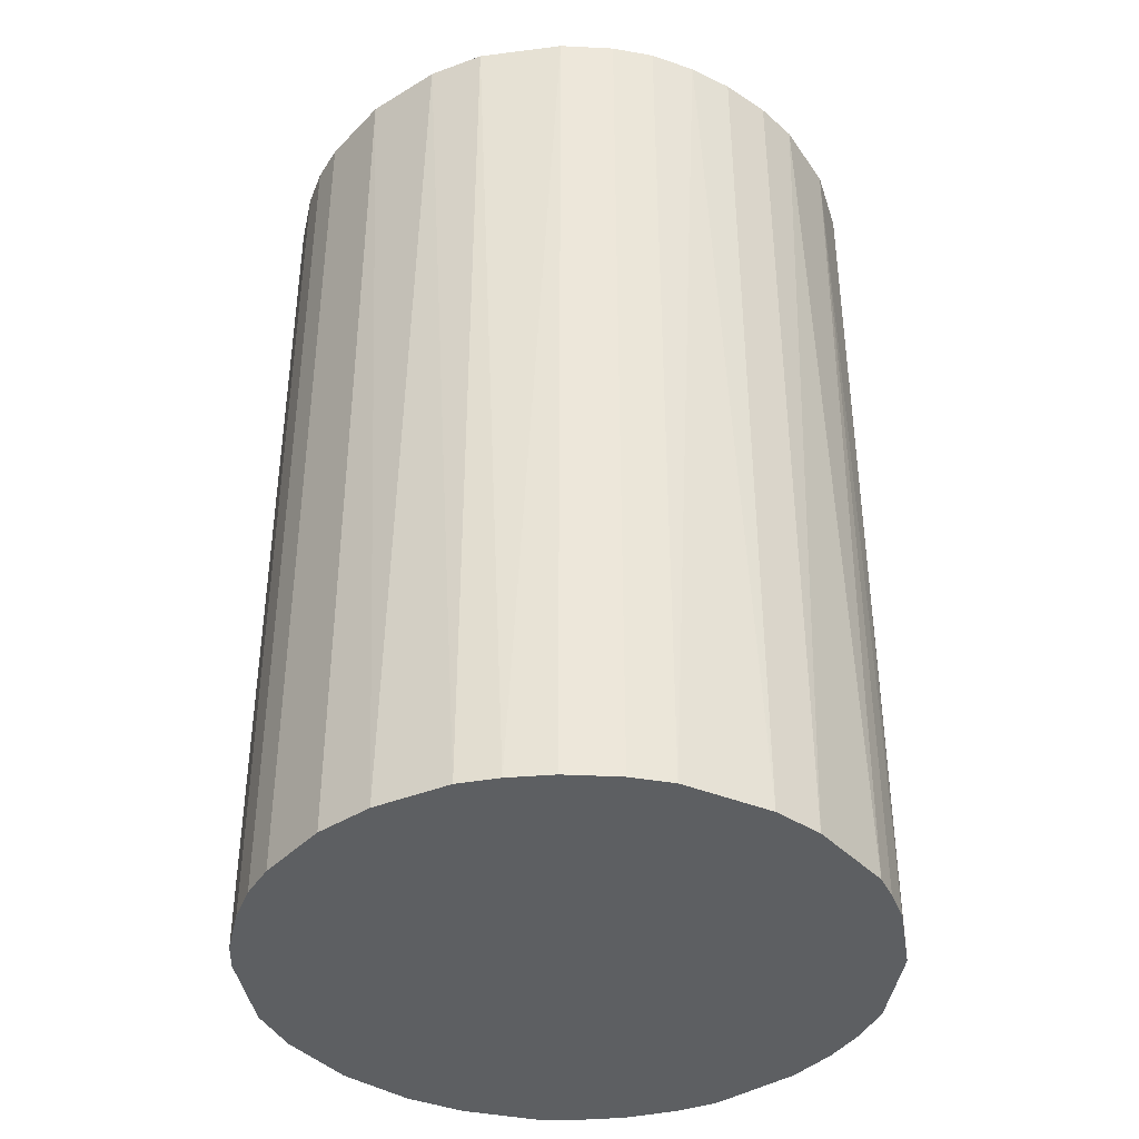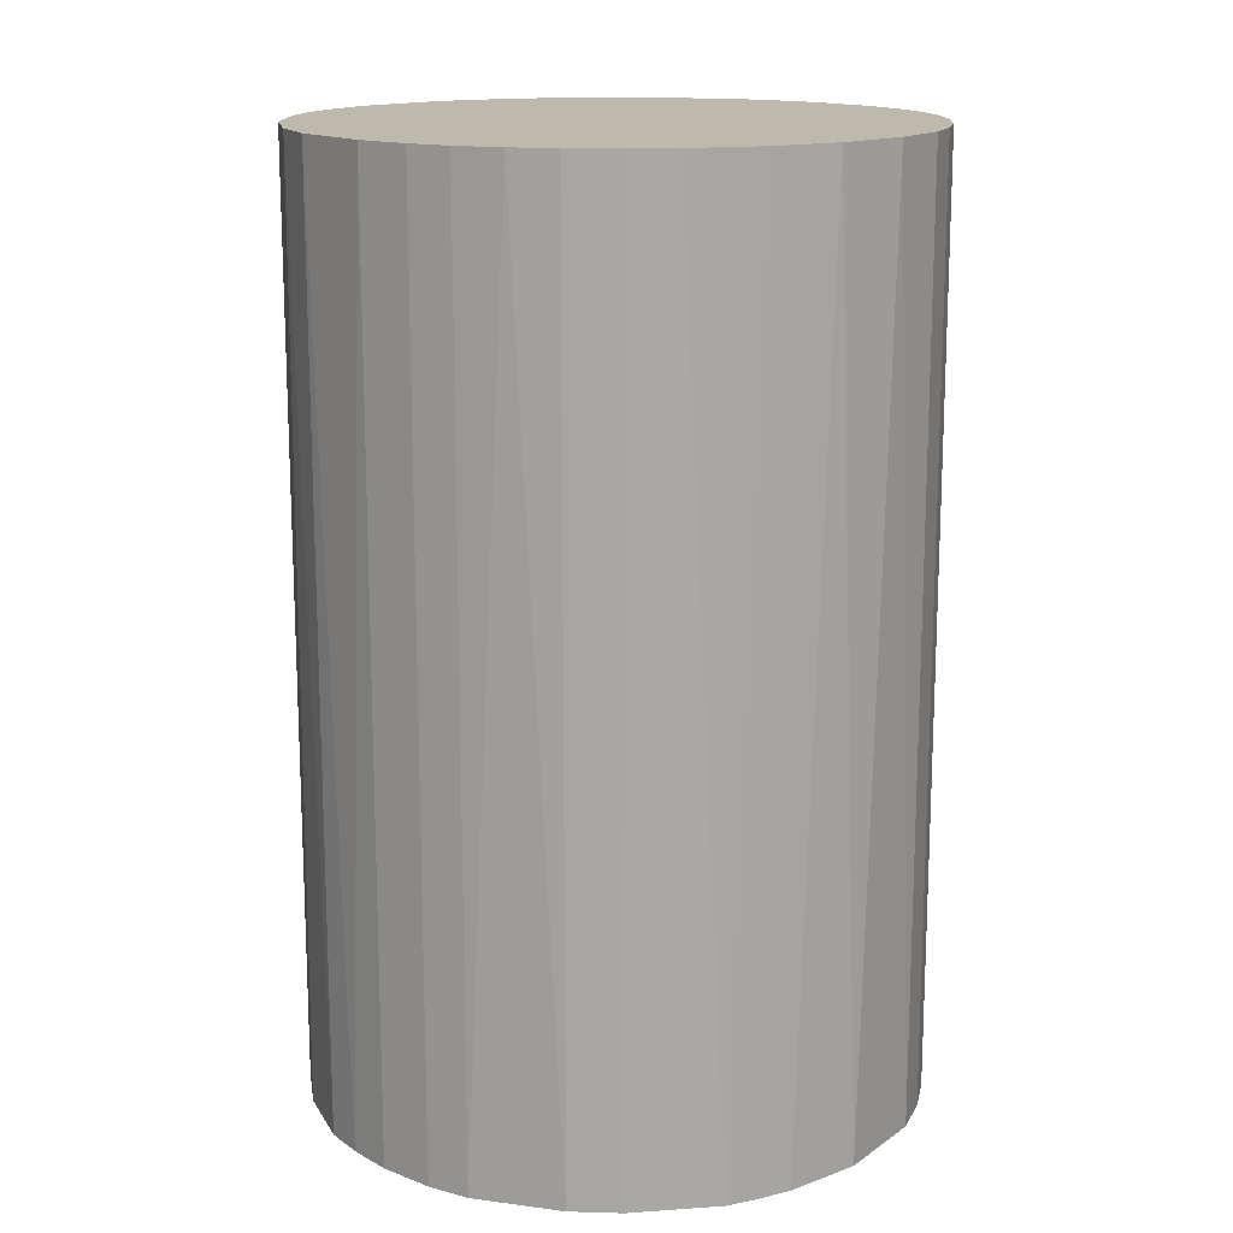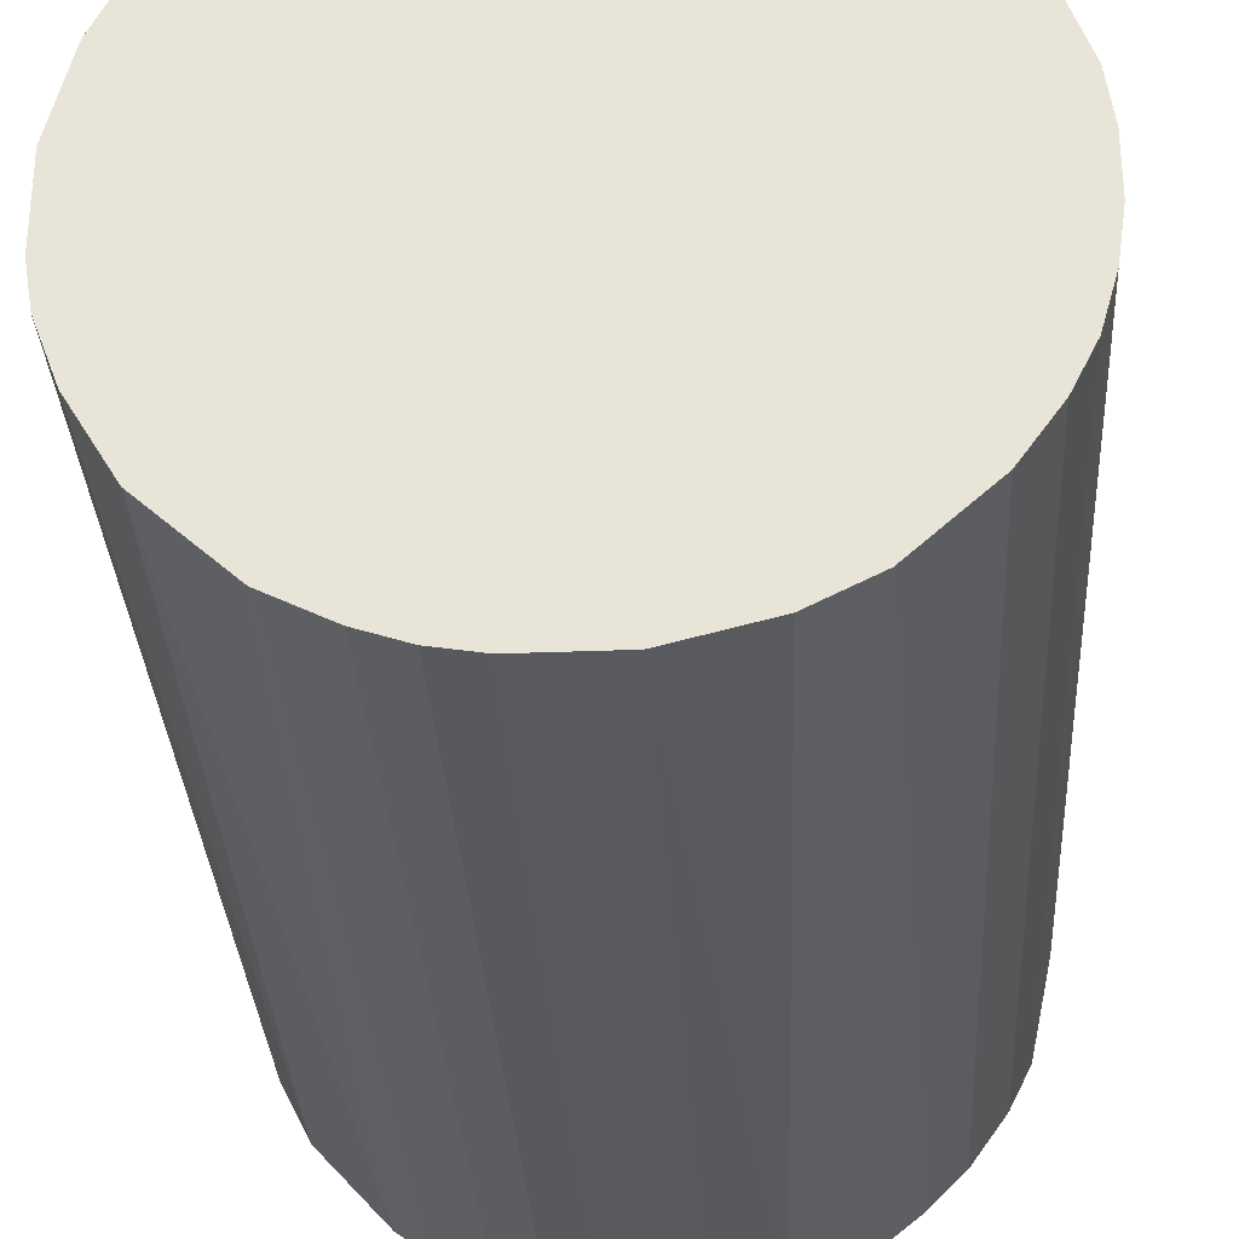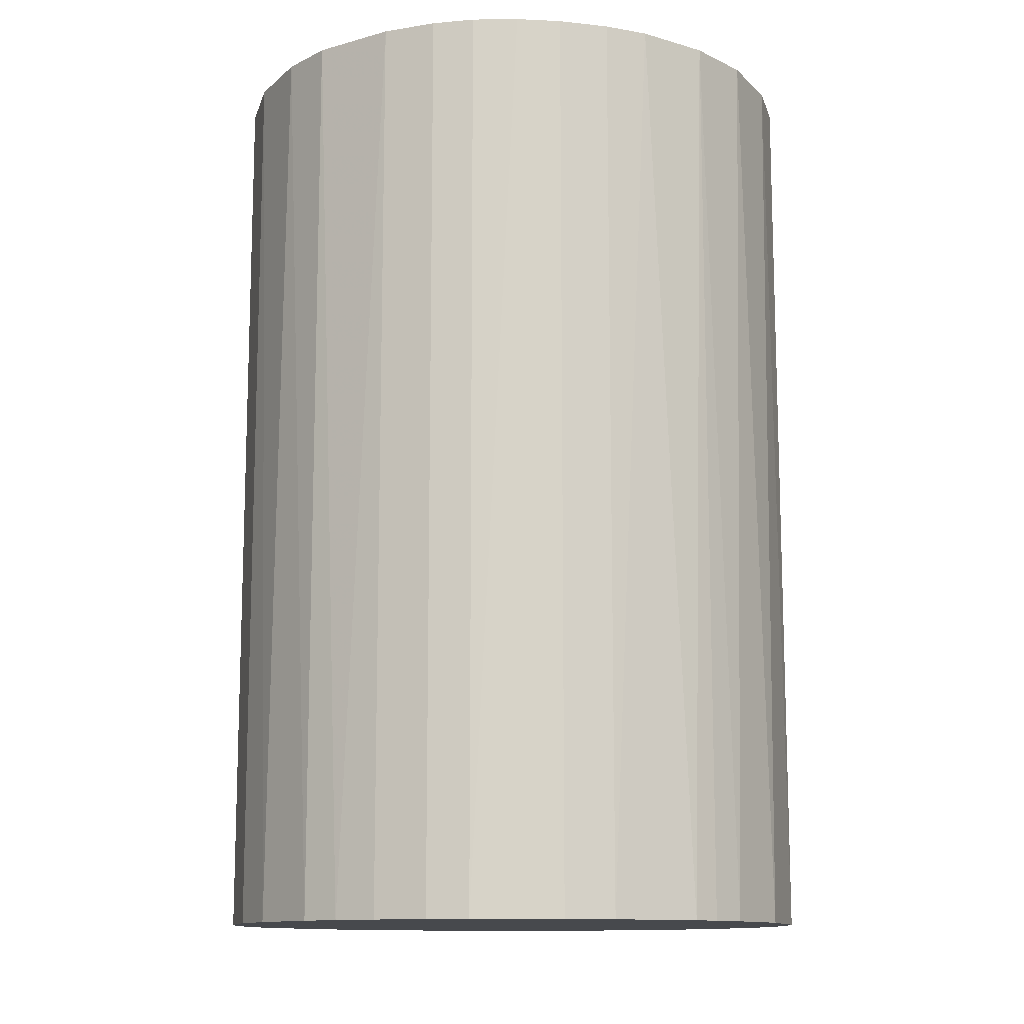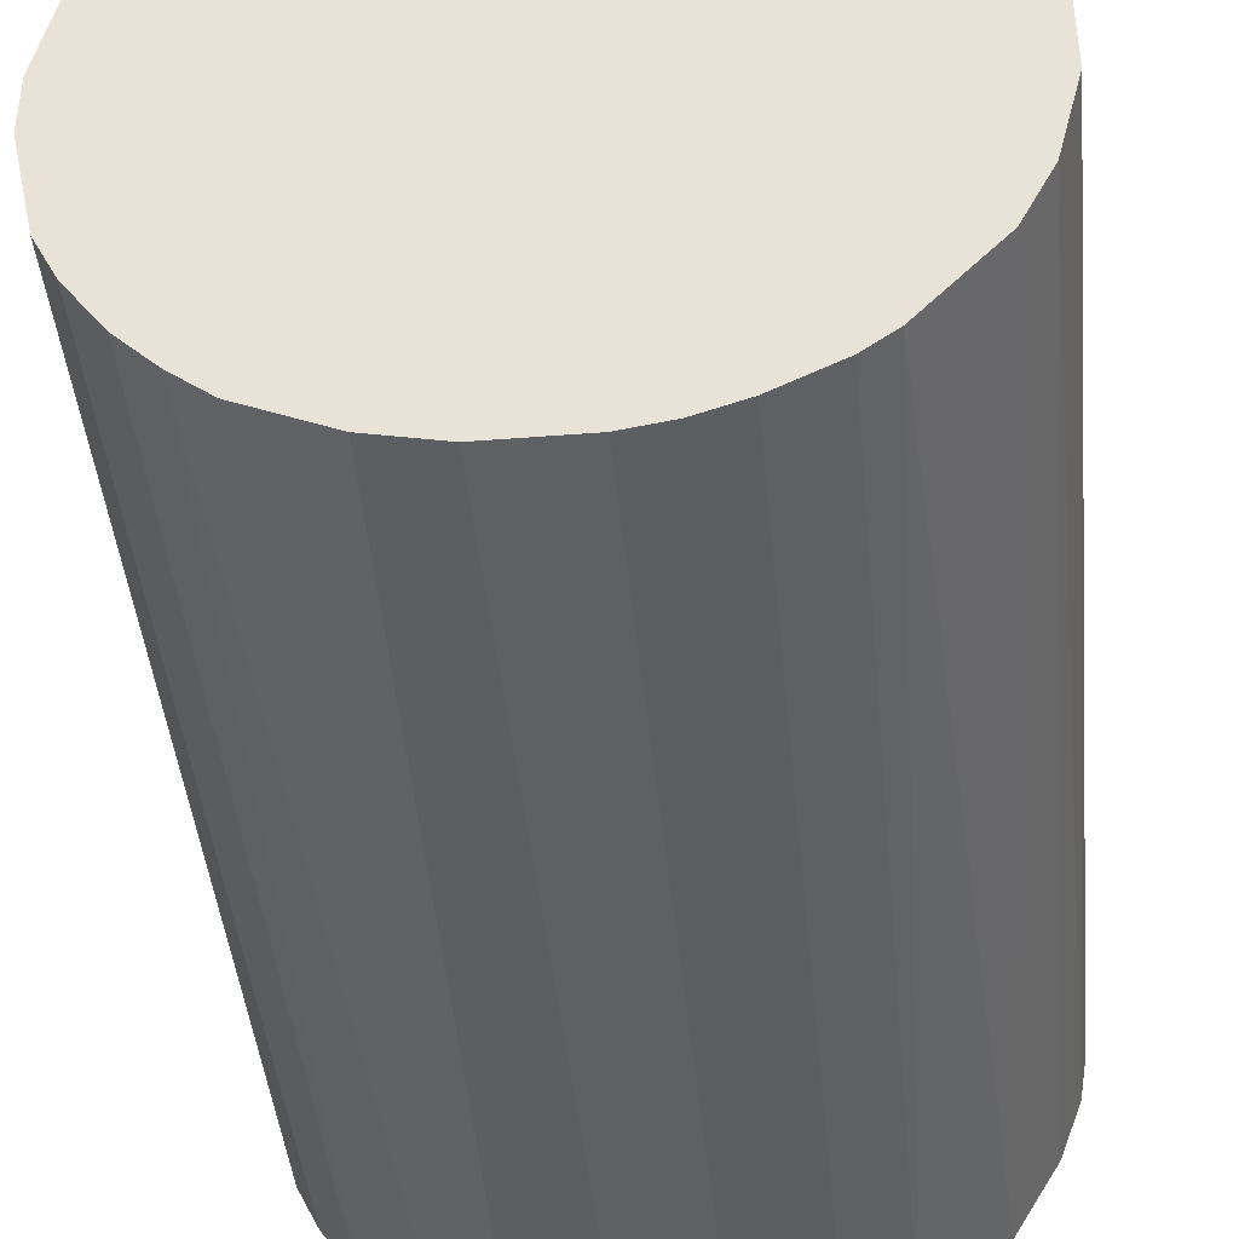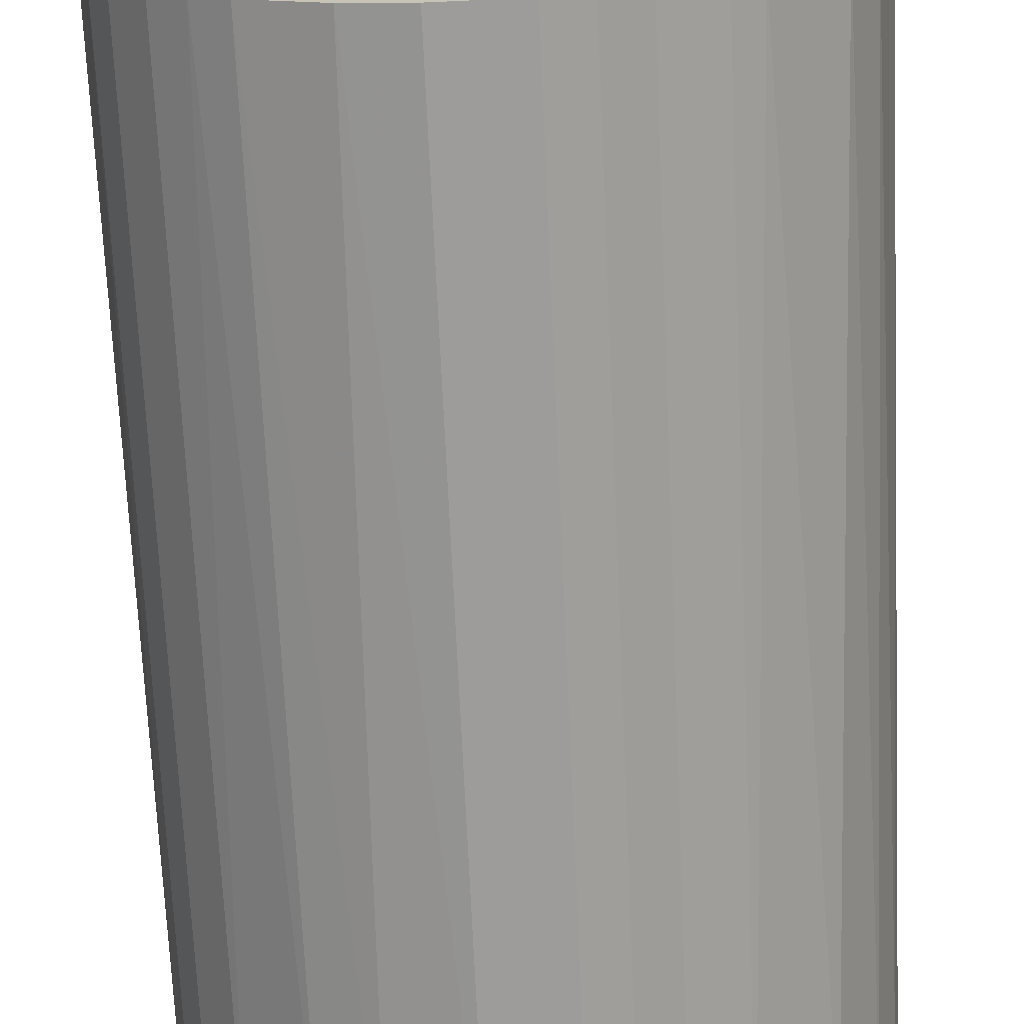
<metadata>
{"format":"obj","ext":"obj","renderer":"f3d","projection":"perspective","resolution":1024,"background":"white","views":[{"elev":-39.5,"azim":51.0,"up":"+Z"},{"elev":15.2,"azim":93.6,"up":"+Z"},{"elev":-31.3,"azim":3.2,"up":"+Y"},{"elev":-12.2,"azim":75.5,"up":"+Z"},{"elev":-42.8,"azim":-174.6,"up":"+Y"},{"elev":-70.1,"azim":-177.4,"up":"+Y"}]}
</metadata>
<code>
o convex_0
v 0.006389 0.02659 0.04184
v -0.003418 -0.02708 -0.04184
v -0.00688 -0.0265 -0.04184
v 0.006389 0.02659 -0.04184
v -0.02708 0.0035 0.04184
v 0.0237 -0.0138 0.04184
v 0.02717 0.002348 -0.04184
v -0.02304 0.01504 -0.04184
v -0.00688 -0.0265 0.04184
v -0.02304 -0.01496 -0.04184
v 0.02428 0.01273 0.04184
v 0.01504 -0.02304 -0.04184
v -0.0138 0.0237 0.04184
v -0.02131 -0.01726 0.04184
v 0.01043 -0.02534 0.04184
v 0.01793 0.02082 -0.04184
v -0.01034 0.02543 -0.04184
v -0.02708 -0.003413 -0.04184
v 0.02543 -0.01034 -0.04184
v 0.02717 -0.002261 0.04184
v -0.02304 0.01504 0.04184
v -0.0265 -0.006875 0.04184
v 0.01562 0.02255 0.04184
v -0.01496 -0.02303 -0.04184
v -0.002261 0.02717 0.04184
v 0.02428 0.01273 -0.04184
v 0.003506 -0.02708 -0.04184
v -0.02592 0.008699 -0.04184
v -0.01784 0.02082 -0.04184
v 0.003506 -0.02708 0.04184
v 0.02082 -0.01784 0.04184
v -0.01496 -0.02303 0.04184
v 0.02082 -0.01784 -0.04184
v 0.02659 0.006389 0.04184
v -0.002261 0.02717 -0.04184
v 0.02082 0.01793 0.04184
v 0.01043 0.02543 -0.04184
v 0.01504 -0.02304 0.04184
v -0.006301 0.02659 0.04184
v -0.02534 0.01042 0.04184
v 0.008699 -0.02592 -0.04184
v -0.01784 0.02082 0.04184
v 0.02717 -0.002261 -0.04184
v 0.02659 -0.006302 0.04184
v -0.02708 0.0035 -0.04184
v -0.02534 -0.01034 -0.04184
v -0.02477 -0.0115 0.04184
v 0.02543 0.01042 -0.04184
v -0.01727 -0.0213 -0.04184
v 0.01043 0.02543 0.04184
v 0.002348 0.02717 -0.04184
v -0.01034 -0.02534 0.04184
v 0.02255 0.01562 -0.04184
v -0.003418 -0.02708 0.04184
v -0.02708 -0.003413 0.04184
v 0.01793 -0.02072 -0.04184
v -0.02073 0.01793 -0.04184
v 0.0237 -0.0138 -0.04184
v -0.01034 0.02543 0.04184
v -0.0138 0.0237 -0.04184
v 0.02543 -0.01034 0.04184
v 0.002348 0.02717 0.04184
v 0.02717 0.002348 0.04184
v -0.01034 -0.02534 -0.04184
f 52 24 64
f 2 3 4
f 1 5 6
f 2 4 7
f 4 3 8
f 3 2 9
f 6 5 9
f 8 3 10
f 1 6 11
f 2 7 12
f 5 1 13
f 9 5 14
f 6 9 15
f 7 4 16
f 4 8 17
f 8 10 18
f 12 7 19
f 11 6 20
f 5 13 21
f 14 5 22
f 1 11 23
f 10 3 24
f 13 1 25
f 7 16 26
f 2 12 27
f 8 18 28
f 17 8 29
f 15 9 30
f 2 27 30
f 6 15 31
f 9 14 32
f 12 19 33
f 6 31 33
f 11 20 34
f 4 17 35
f 23 11 36
f 16 23 36
f 4 1 37
f 16 4 37
f 23 16 37
f 15 12 38
f 31 15 38
f 13 25 39
f 35 17 39
f 25 35 39
f 5 21 40
f 21 8 40
f 28 5 40
f 8 28 40
f 12 15 41
f 27 12 41
f 15 30 41
f 30 27 41
f 21 13 42
f 13 29 42
f 19 7 43
f 7 20 43
f 43 20 44
f 20 6 44
f 19 43 44
f 18 5 45
f 5 28 45
f 28 18 45
f 18 10 46
f 22 18 46
f 22 46 47
f 10 14 47
f 14 22 47
f 46 10 47
f 7 26 48
f 26 11 48
f 11 34 48
f 34 7 48
f 14 10 49
f 10 24 49
f 32 14 49
f 24 32 49
f 1 23 50
f 37 1 50
f 23 37 50
f 1 4 51
f 4 35 51
f 35 25 51
f 3 9 52
f 9 32 52
f 32 24 52
f 11 26 53
f 26 16 53
f 36 11 53
f 16 36 53
f 9 2 54
f 2 30 54
f 30 9 54
f 5 18 55
f 22 5 55
f 18 22 55
f 12 33 56
f 33 31 56
f 38 12 56
f 31 38 56
f 8 21 57
f 29 8 57
f 21 42 57
f 42 29 57
f 19 6 58
f 6 33 58
f 33 19 58
f 17 13 59
f 13 39 59
f 39 17 59
f 13 17 60
f 17 29 60
f 29 13 60
f 6 19 61
f 44 6 61
f 19 44 61
f 25 1 62
f 1 51 62
f 51 25 62
f 20 7 63
f 34 20 63
f 7 34 63
f 24 3 64
f 3 52 64

</code>
